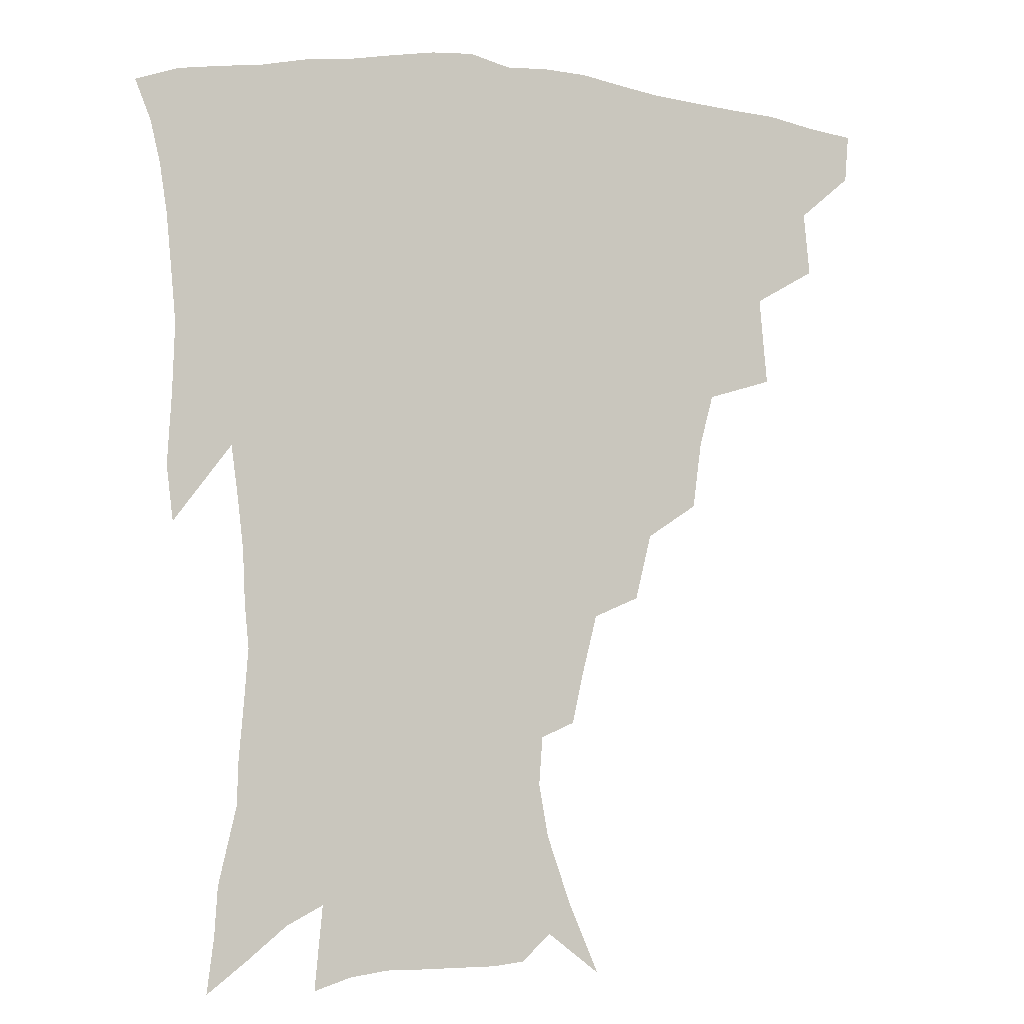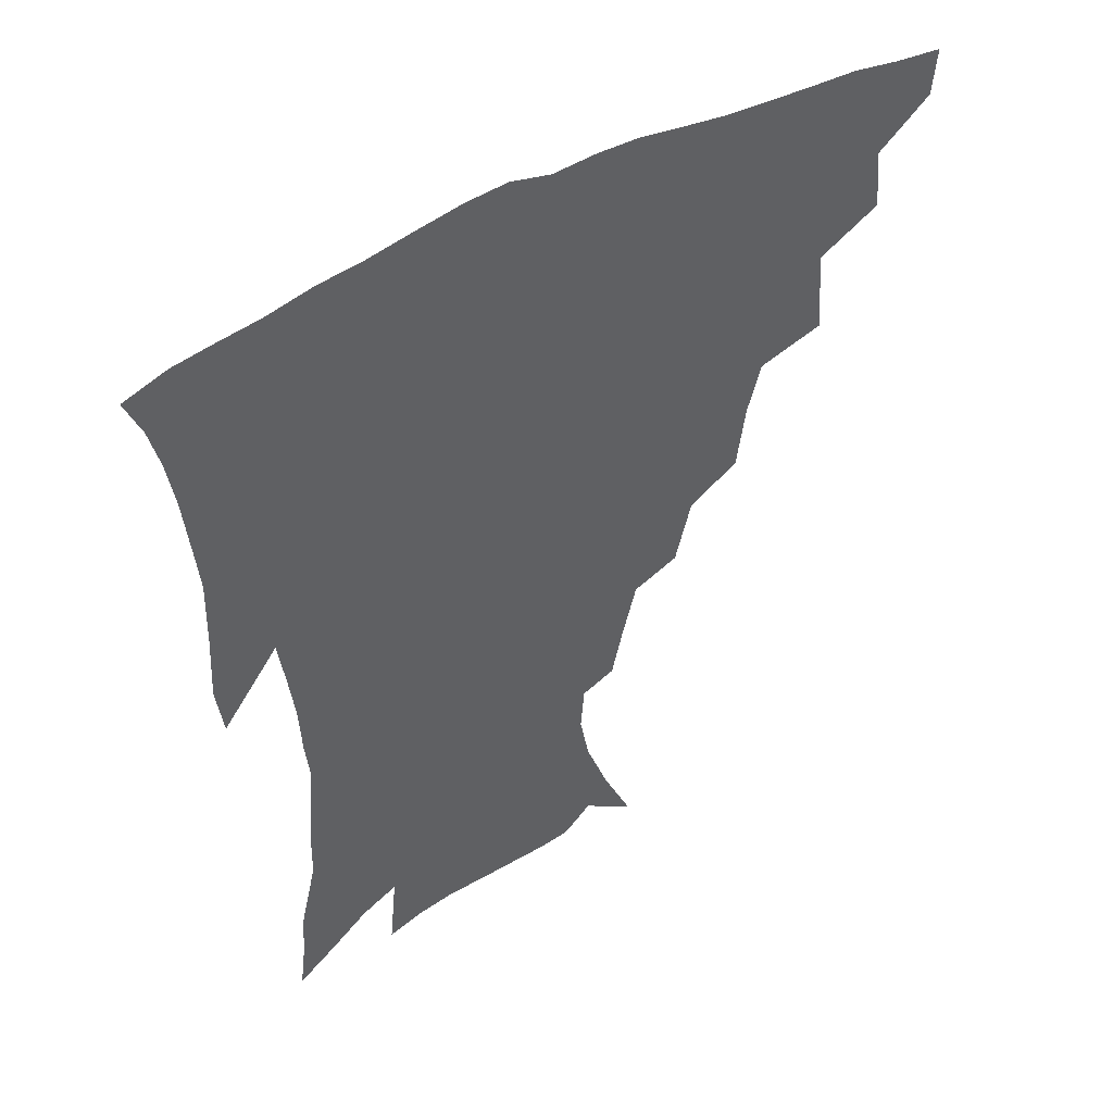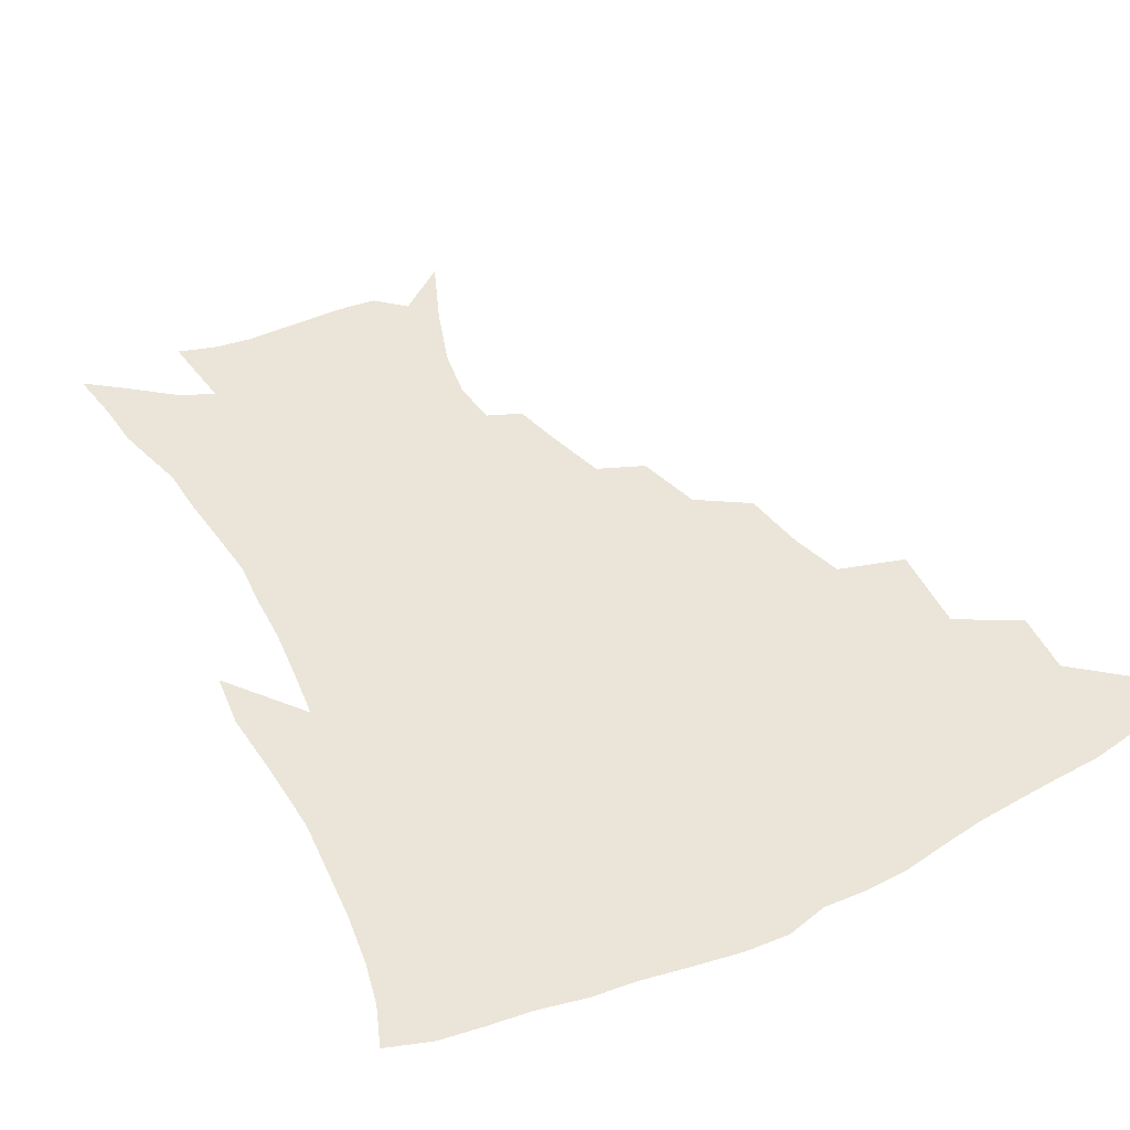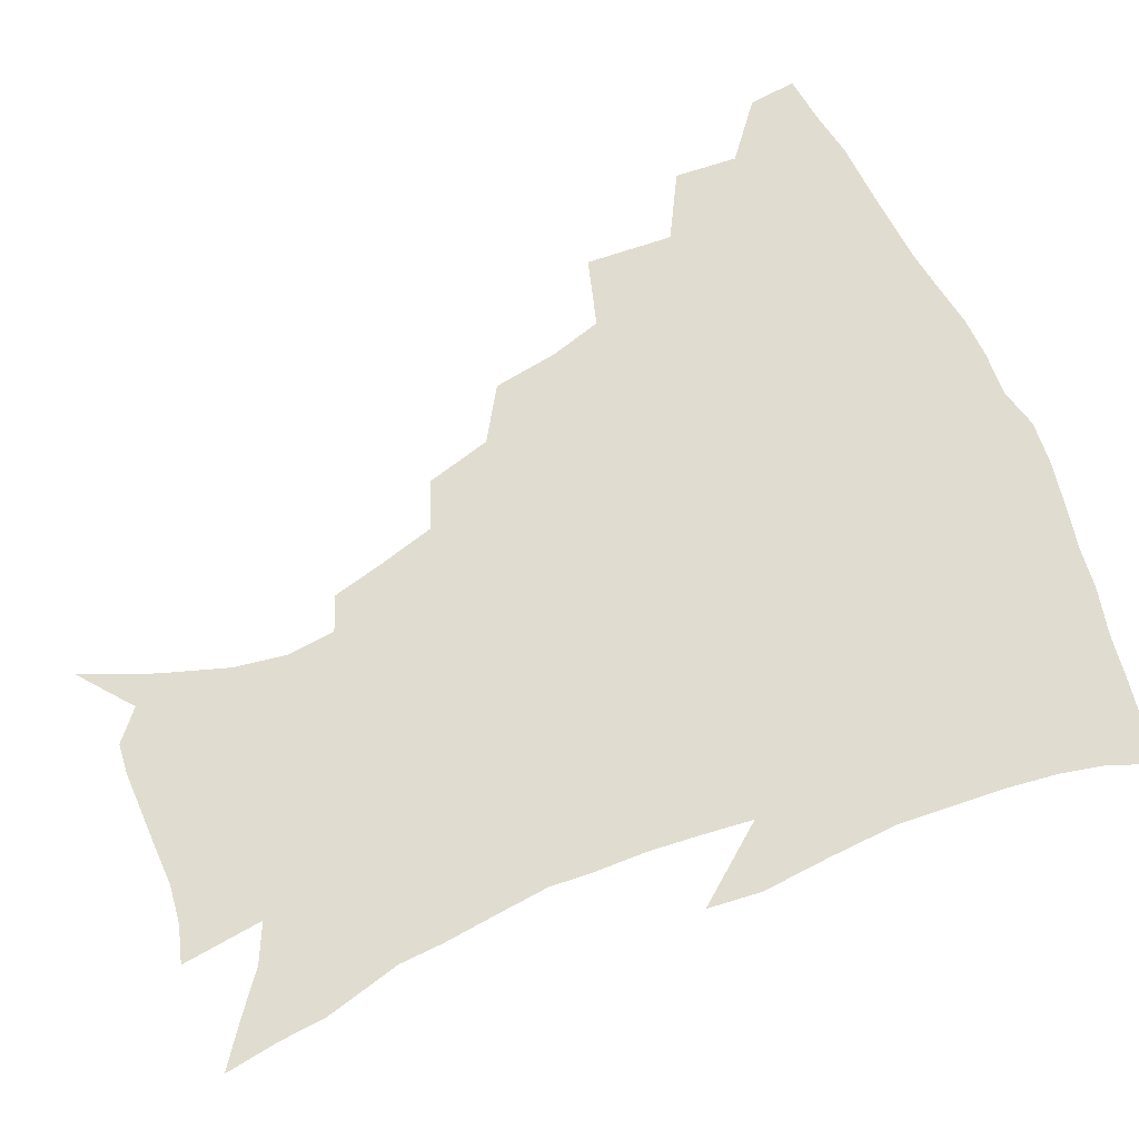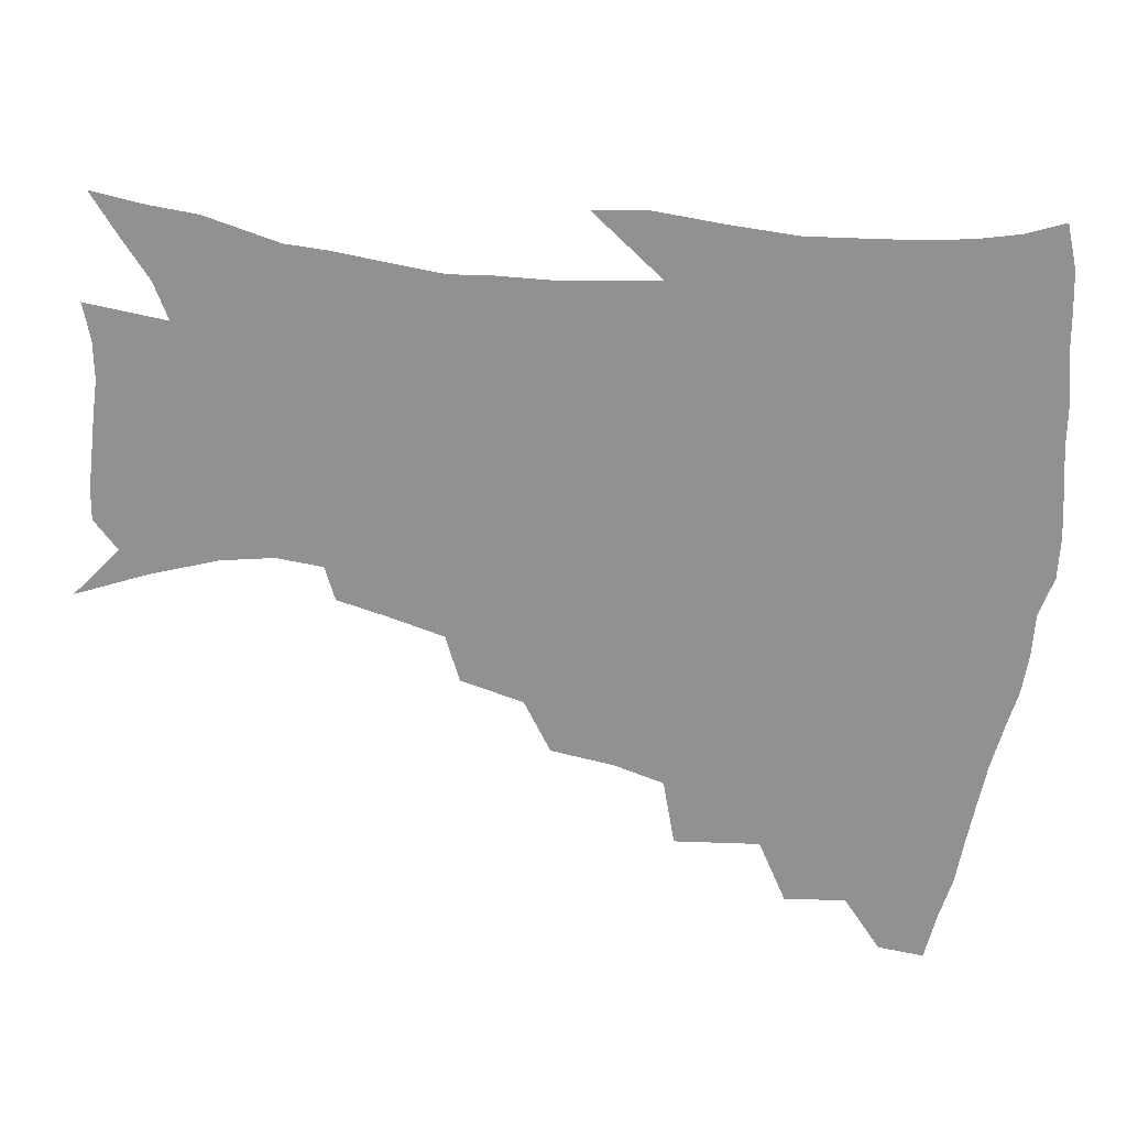
<metadata>
{"format":"obj","ext":"obj","renderer":"f3d","projection":"perspective","resolution":1024,"background":"white","views":[{"elev":-5.6,"azim":159.3,"up":"+Y"},{"elev":48.4,"azim":147.6,"up":"+Y"},{"elev":44.9,"azim":151.4,"up":"+Z"},{"elev":69.6,"azim":66.0,"up":"+Z"},{"elev":-66.0,"azim":82.7,"up":"+Z"}]}
</metadata>
<code>
v 437.9 414 0
v 436.5 430 0
v 453.2 378.1 0
v 455.2 399.2 0
v 454.8 416.2 0
v 452.4 432.1 0
v 471 337 0
v 473.7 366.3 0
v 473.8 386.3 0
v 471.5 402.1 0
v 469.9 418 0
v 468 435 0
v 500.5 290.7 0
v 497.6 312.8 0
v 493 330.2 0
v 491.3 352.8 0
v 491 373.1 0
v 489.7 389.7 0
v 487.3 404.6 0
v 485.2 420 0
v 483.6 435.9 0
v 522.9 257.6 0
v 517.5 279.5 0
v 512.9 298.4 0
v 513.1 328.3 0
v 508.2 340.6 0
v 508 361.3 0
v 506 376.7 0
v 504.2 391.6 0
v 502.5 406.4 0
v 500.9 421 0
v 498.8 437 0
v 547 214.1 0
v 543.3 230.9 0
v 538.2 251 0
v 533.2 272.4 0
v 529.2 291 0
v 527.1 313.6 0
v 525.8 334.1 0
v 522.7 347.1 0
v 522.8 366.1 0
v 520.6 379.6 0
v 518.8 393.8 0
v 517 408.2 0
v 515.3 422.9 0
v 513.6 438.3 0
v 538.2 129 0
v 548.5 153 0
v 556.3 175.3 0
v 559.5 193.1 0
v 558.3 209.2 0
v 555.2 228.2 0
v 551.5 244.2 0
v 547.6 263.6 0
v 543.9 281 0
v 541.8 302.7 0
v 539.6 319.4 0
v 538.2 336.8 0
v 537.1 352.8 0
v 536.3 368.1 0
v 534.9 381.9 0
v 532.8 395.6 0
v 531.5 409.7 0
v 529.7 424.5 0
v 528 440.6 0
v 555.9 142.6 0
v 564.3 166.7 0
v 568.1 186.6 0
v 567.8 200.6 0
v 566.4 219.5 0
v 563.9 238.6 0
v 560.7 254 0
v 557.5 270 0
v 555.2 289.5 0
v 553.5 308 0
v 552.3 325.1 0
v 551.2 340.8 0
v 550.4 355.7 0
v 550.5 371.3 0
v 549.1 383.7 0
v 547.4 397 0
v 546 411 0
v 543.9 426.7 0
v 542.1 443 0
v 565.4 133.6 0
v 570.3 151.8 0
v 575.6 174.4 0
v 577.2 192.8 0
v 576.6 209.9 0
v 575 227.3 0
v 572.8 244.4 0
v 570.3 260.2 0
v 568.2 278.5 0
v 566.7 296.5 0
v 565.1 311.4 0
v 564.3 328.2 0
v 563.9 343.6 0
v 563.1 357.1 0
v 563 372 0
v 562.2 384.7 0
v 561.2 397.9 0
v 560.7 411.2 0
v 559.1 425.8 0
v 556.3 443.6 0
v 575.8 132.4 0
v 582.8 159.3 0
v 585.5 179.5 0
v 585.7 194.1 0
v 585.3 217 0
v 583.8 229.6 0
v 582.1 247.5 0
v 580.2 264.1 0
v 578.6 281.7 0
v 577.6 299.6 0
v 577.1 316.3 0
v 576 328.5 0
v 576 344.8 0
v 575.8 358.7 0
v 575.8 372.5 0
v 575.4 385.4 0
v 575 398.5 0
v 574.4 411.9 0
v 573 426.4 0
v 570.9 442.8 0
v 587.9 132.3 0
v 593.3 161.6 0
v 594.8 181.9 0
v 594.8 197.9 0
v 594 216.7 0
v 592.9 230.6 0
v 591.3 250.9 0
v 590.2 268.2 0
v 589.2 284.6 0
v 588.5 300.4 0
v 588.3 318.2 0
v 588.3 332.5 0
v 588.5 347.3 0
v 588.6 360.3 0
v 588.9 373.3 0
v 589 386.1 0
v 588.9 398.9 0
v 588.2 412.1 0
v 586.7 427.7 0
v 584.5 446.2 0
v 600.7 132.2 0
v 603.6 162.3 0
v 604.1 183.2 0
v 603.8 203.7 0
v 603.1 218 0
v 602.1 234.8 0
v 600.9 252.4 0
v 600.1 268.9 0
v 599.6 285.8 0
v 599.4 302.1 0
v 599.4 318.4 0
v 599.8 332 0
v 600.2 346.7 0
v 600.7 359.7 0
v 601.4 373.5 0
v 602.1 386.4 0
v 602.3 399.1 0
v 601.7 412.9 0
v 600.8 427.5 0
v 598.7 445.2 0
v 613.7 132.2 0
v 613.9 161.8 0
v 613.5 182.9 0
v 613.2 200 0
v 612.2 218.1 0
v 611.1 237.2 0
v 610.3 254.7 0
v 610.2 268.3 0
v 609.8 286.2 0
v 610.1 301.7 0
v 610.4 317.8 0
v 611.2 333.1 0
v 611.9 346.4 0
v 612.8 360.2 0
v 613.8 373.3 0
v 614.9 386.3 0
v 615.6 398.8 0
v 616 411.9 0
v 615.1 426.8 0
v 614 442.6 0
v 626.4 130.4 0
v 624.7 158.1 0
v 623.4 179.5 0
v 622.5 197.9 0
v 621.2 217.7 0
v 620.3 236.1 0
v 620.1 251.7 0
v 620 268 0
v 620.3 283.3 0
v 620.7 299.2 0
v 621.5 314.4 0
v 622.2 331.5 0
v 623.3 345.8 0
v 624.6 358.9 0
v 625.9 372.8 0
v 627.4 385.6 0
v 628.5 398 0
v 629.7 410.9 0
v 630.3 424.5 0
v 629.7 439.6 0
v 638.5 126.4 0
v 635.9 154.1 0
v 633.7 175.8 0
v 632 195.8 0
v 630.6 215 0
v 629.6 233.2 0
v 629.9 247.6 0
v 629.6 265.8 0
v 630.5 280.1 0
v 631.3 295.8 0
v 632.4 310.8 0
v 633.2 328.4 0
v 634.4 344.4 0
v 636.2 356.8 0
v 637.9 370.1 0
v 639.6 384.3 0
v 642 397.4 0
v 643.5 409.3 0
v 644.6 422.3 0
v 644.2 438 0
v 648.1 147.8 0
v 645.1 168.7 0
v 643 188.1 0
v 640.4 209.8 0
v 639.7 226.7 0
v 639.9 241.7 0
v 639.9 259 0
v 640.6 275.2 0
v 641.4 292.2 0
v 642.8 308.8 0
v 644.5 323.7 0
v 645.9 339.8 0
v 647.6 354.9 0
v 649.5 368.5 0
v 651.7 382.5 0
v 653.9 395.3 0
v 656 407.7 0
v 658.1 420.6 0
v 659.9 434.5 0
v 661.6 136.6 0
v 657.1 160.4 0
v 654.1 181.1 0
v 651.7 200.4 0
v 650.5 218.1 0
v 649.9 234.8 0
v 650.4 250.3 0
v 650.6 268.4 0
v 651.7 285.4 0
v 653.6 301.4 0
v 655.8 317.3 0
v 657.3 334.1 0
v 658.9 351.1 0
v 660.7 366.9 0
v 663.4 379.9 0
v 665.9 393.4 0
v 668.6 405.5 0
v 671.2 418.2 0
v 673.8 432.7 0
v 674.5 126.5 0
v 672.2 145 0
v 671.2 161.1 0
v 665.2 186.9 0
v 664.8 201.5 0
v 663.3 219.2 0
v 661.9 238.2 0
v 663.3 252.6 0
v 664.1 270.4 0
v 666 287.4 0
v 668.4 305.1 0
v 669.5 324.7 0
v 671.5 341.5 0
v 673.2 358.6 0
v 675.2 374.8 0
v 677.5 390 0
v 680.9 402.8 0
v 683.8 415.2 0
v 687.8 430.5 0
v 687.7 279.3 0
v 689.9 297.6 0
v 688.5 321.9 0
v 687.8 344.9 0
v 689.4 362.9 0
v 691.2 381.1 0
v 693.7 398.1 0
v 697.1 412.1 0
v 702.4 425.3 0
f 4 5 1
f 1 5 2
f 5 6 2
f 8 9 3
f 3 9 4
f 9 10 4
f 4 10 5
f 10 11 5
f 5 11 6
f 11 12 6
f 15 16 7
f 7 16 8
f 16 17 8
f 8 17 9
f 17 18 9
f 9 18 10
f 18 19 10
f 10 19 11
f 19 20 11
f 11 20 12
f 20 21 12
f 23 24 13
f 13 24 14
f 24 25 14
f 14 25 15
f 25 26 15
f 15 26 16
f 26 27 16
f 16 27 17
f 27 28 17
f 17 28 18
f 28 29 18
f 18 29 19
f 29 30 19
f 19 30 20
f 30 31 20
f 20 31 21
f 31 32 21
f 35 36 22
f 22 36 23
f 36 37 23
f 23 37 24
f 37 38 24
f 24 38 25
f 38 39 25
f 25 39 26
f 39 40 26
f 26 40 27
f 40 41 27
f 27 41 28
f 41 42 28
f 28 42 29
f 42 43 29
f 29 43 30
f 43 44 30
f 30 44 31
f 44 45 31
f 31 45 32
f 45 46 32
f 51 52 33
f 33 52 34
f 52 53 34
f 34 53 35
f 53 54 35
f 35 54 36
f 54 55 36
f 36 55 37
f 55 56 37
f 37 56 38
f 56 57 38
f 38 57 39
f 57 58 39
f 39 58 40
f 58 59 40
f 40 59 41
f 59 60 41
f 41 60 42
f 60 61 42
f 42 61 43
f 61 62 43
f 43 62 44
f 62 63 44
f 44 63 45
f 63 64 45
f 45 64 46
f 64 65 46
f 47 66 48
f 66 67 48
f 48 67 49
f 67 68 49
f 49 68 50
f 68 69 50
f 50 69 51
f 69 70 51
f 51 70 52
f 70 71 52
f 52 71 53
f 71 72 53
f 53 72 54
f 72 73 54
f 54 73 55
f 73 74 55
f 55 74 56
f 74 75 56
f 56 75 57
f 75 76 57
f 57 76 58
f 76 77 58
f 58 77 59
f 77 78 59
f 59 78 60
f 78 79 60
f 60 79 61
f 79 80 61
f 61 80 62
f 80 81 62
f 62 81 63
f 81 82 63
f 63 82 64
f 82 83 64
f 64 83 65
f 83 84 65
f 85 86 66
f 66 86 67
f 86 87 67
f 67 87 68
f 87 88 68
f 68 88 69
f 88 89 69
f 69 89 70
f 89 90 70
f 70 90 71
f 90 91 71
f 71 91 72
f 91 92 72
f 72 92 73
f 92 93 73
f 73 93 74
f 93 94 74
f 74 94 75
f 94 95 75
f 75 95 76
f 95 96 76
f 76 96 77
f 96 97 77
f 77 97 78
f 97 98 78
f 78 98 79
f 98 99 79
f 79 99 80
f 99 100 80
f 80 100 81
f 100 101 81
f 81 101 82
f 101 102 82
f 82 102 83
f 102 103 83
f 83 103 84
f 103 104 84
f 85 105 86
f 105 106 86
f 86 106 87
f 106 107 87
f 87 107 88
f 107 108 88
f 88 108 89
f 108 109 89
f 89 109 90
f 109 110 90
f 90 110 91
f 110 111 91
f 91 111 92
f 111 112 92
f 92 112 93
f 112 113 93
f 93 113 94
f 113 114 94
f 94 114 95
f 114 115 95
f 95 115 96
f 115 116 96
f 96 116 97
f 116 117 97
f 97 117 98
f 117 118 98
f 98 118 99
f 118 119 99
f 99 119 100
f 119 120 100
f 100 120 101
f 120 121 101
f 101 121 102
f 121 122 102
f 102 122 103
f 122 123 103
f 103 123 104
f 123 124 104
f 105 125 106
f 125 126 106
f 106 126 107
f 126 127 107
f 107 127 108
f 127 128 108
f 108 128 109
f 128 129 109
f 109 129 110
f 129 130 110
f 110 130 111
f 130 131 111
f 111 131 112
f 131 132 112
f 112 132 113
f 132 133 113
f 113 133 114
f 133 134 114
f 114 134 115
f 134 135 115
f 115 135 116
f 135 136 116
f 116 136 117
f 136 137 117
f 117 137 118
f 137 138 118
f 118 138 119
f 138 139 119
f 119 139 120
f 139 140 120
f 120 140 121
f 140 141 121
f 121 141 122
f 141 142 122
f 122 142 123
f 142 143 123
f 123 143 124
f 143 144 124
f 125 145 126
f 145 146 126
f 126 146 127
f 146 147 127
f 127 147 128
f 147 148 128
f 128 148 129
f 148 149 129
f 129 149 130
f 149 150 130
f 130 150 131
f 150 151 131
f 131 151 132
f 151 152 132
f 132 152 133
f 152 153 133
f 133 153 134
f 153 154 134
f 134 154 135
f 154 155 135
f 135 155 136
f 155 156 136
f 136 156 137
f 156 157 137
f 137 157 138
f 157 158 138
f 138 158 139
f 158 159 139
f 139 159 140
f 159 160 140
f 140 160 141
f 160 161 141
f 141 161 142
f 161 162 142
f 142 162 143
f 162 163 143
f 143 163 144
f 163 164 144
f 145 165 146
f 165 166 146
f 146 166 147
f 166 167 147
f 147 167 148
f 167 168 148
f 148 168 149
f 168 169 149
f 149 169 150
f 169 170 150
f 150 170 151
f 170 171 151
f 151 171 152
f 171 172 152
f 152 172 153
f 172 173 153
f 153 173 154
f 173 174 154
f 154 174 155
f 174 175 155
f 155 175 156
f 175 176 156
f 156 176 157
f 176 177 157
f 157 177 158
f 177 178 158
f 158 178 159
f 178 179 159
f 159 179 160
f 179 180 160
f 160 180 161
f 180 181 161
f 161 181 162
f 181 182 162
f 162 182 163
f 182 183 163
f 163 183 164
f 183 184 164
f 165 185 166
f 185 186 166
f 166 186 167
f 186 187 167
f 167 187 168
f 187 188 168
f 168 188 169
f 188 189 169
f 169 189 170
f 189 190 170
f 170 190 171
f 190 191 171
f 171 191 172
f 191 192 172
f 172 192 173
f 192 193 173
f 173 193 174
f 193 194 174
f 174 194 175
f 194 195 175
f 175 195 176
f 195 196 176
f 176 196 177
f 196 197 177
f 177 197 178
f 197 198 178
f 178 198 179
f 198 199 179
f 179 199 180
f 199 200 180
f 180 200 181
f 200 201 181
f 181 201 182
f 201 202 182
f 182 202 183
f 202 203 183
f 183 203 184
f 203 204 184
f 185 205 186
f 205 206 186
f 186 206 187
f 206 207 187
f 187 207 188
f 207 208 188
f 188 208 189
f 208 209 189
f 189 209 190
f 209 210 190
f 190 210 191
f 210 211 191
f 191 211 192
f 211 212 192
f 192 212 193
f 212 213 193
f 193 213 194
f 213 214 194
f 194 214 195
f 214 215 195
f 195 215 196
f 215 216 196
f 196 216 197
f 216 217 197
f 197 217 198
f 217 218 198
f 198 218 199
f 218 219 199
f 199 219 200
f 219 220 200
f 200 220 201
f 220 221 201
f 201 221 202
f 221 222 202
f 202 222 203
f 222 223 203
f 203 223 204
f 223 224 204
f 206 225 207
f 225 226 207
f 207 226 208
f 226 227 208
f 208 227 209
f 227 228 209
f 209 228 210
f 228 229 210
f 210 229 211
f 229 230 211
f 211 230 212
f 230 231 212
f 212 231 213
f 231 232 213
f 213 232 214
f 232 233 214
f 214 233 215
f 233 234 215
f 215 234 216
f 234 235 216
f 216 235 217
f 235 236 217
f 217 236 218
f 236 237 218
f 218 237 219
f 237 238 219
f 219 238 220
f 238 239 220
f 220 239 221
f 239 240 221
f 221 240 222
f 240 241 222
f 222 241 223
f 241 242 223
f 223 242 224
f 242 243 224
f 225 244 226
f 244 245 226
f 226 245 227
f 245 246 227
f 227 246 228
f 246 247 228
f 228 247 229
f 247 248 229
f 229 248 230
f 248 249 230
f 230 249 231
f 249 250 231
f 231 250 232
f 250 251 232
f 232 251 233
f 251 252 233
f 233 252 234
f 252 253 234
f 234 253 235
f 253 254 235
f 235 254 236
f 254 255 236
f 236 255 237
f 255 256 237
f 237 256 238
f 256 257 238
f 238 257 239
f 257 258 239
f 239 258 240
f 258 259 240
f 240 259 241
f 259 260 241
f 241 260 242
f 260 261 242
f 242 261 243
f 261 262 243
f 244 263 245
f 263 264 245
f 245 264 246
f 264 265 246
f 246 265 247
f 265 266 247
f 247 266 248
f 266 267 248
f 248 267 249
f 267 268 249
f 249 268 250
f 268 269 250
f 250 269 251
f 269 270 251
f 251 270 252
f 270 271 252
f 252 271 253
f 271 272 253
f 253 272 254
f 272 273 254
f 254 273 255
f 273 274 255
f 255 274 256
f 274 275 256
f 256 275 257
f 275 276 257
f 257 276 258
f 276 277 258
f 258 277 259
f 277 278 259
f 259 278 260
f 278 279 260
f 260 279 261
f 279 280 261
f 261 280 262
f 280 281 262
f 273 282 274
f 282 283 274
f 274 283 275
f 283 284 275
f 275 284 276
f 284 285 276
f 276 285 277
f 285 286 277
f 277 286 278
f 286 287 278
f 278 287 279
f 287 288 279
f 279 288 280
f 288 289 280
f 280 289 281
f 289 290 281

</code>
